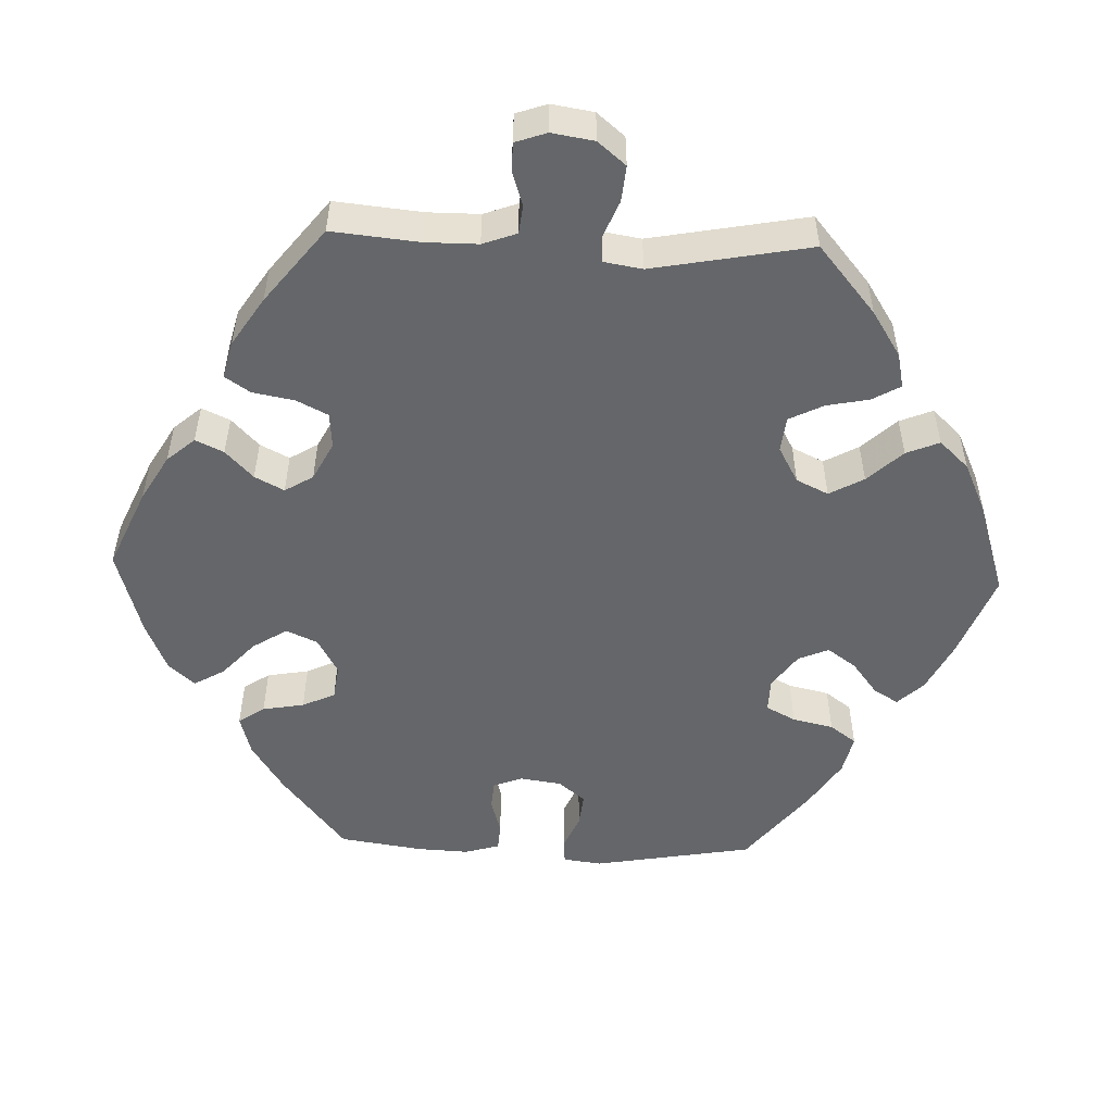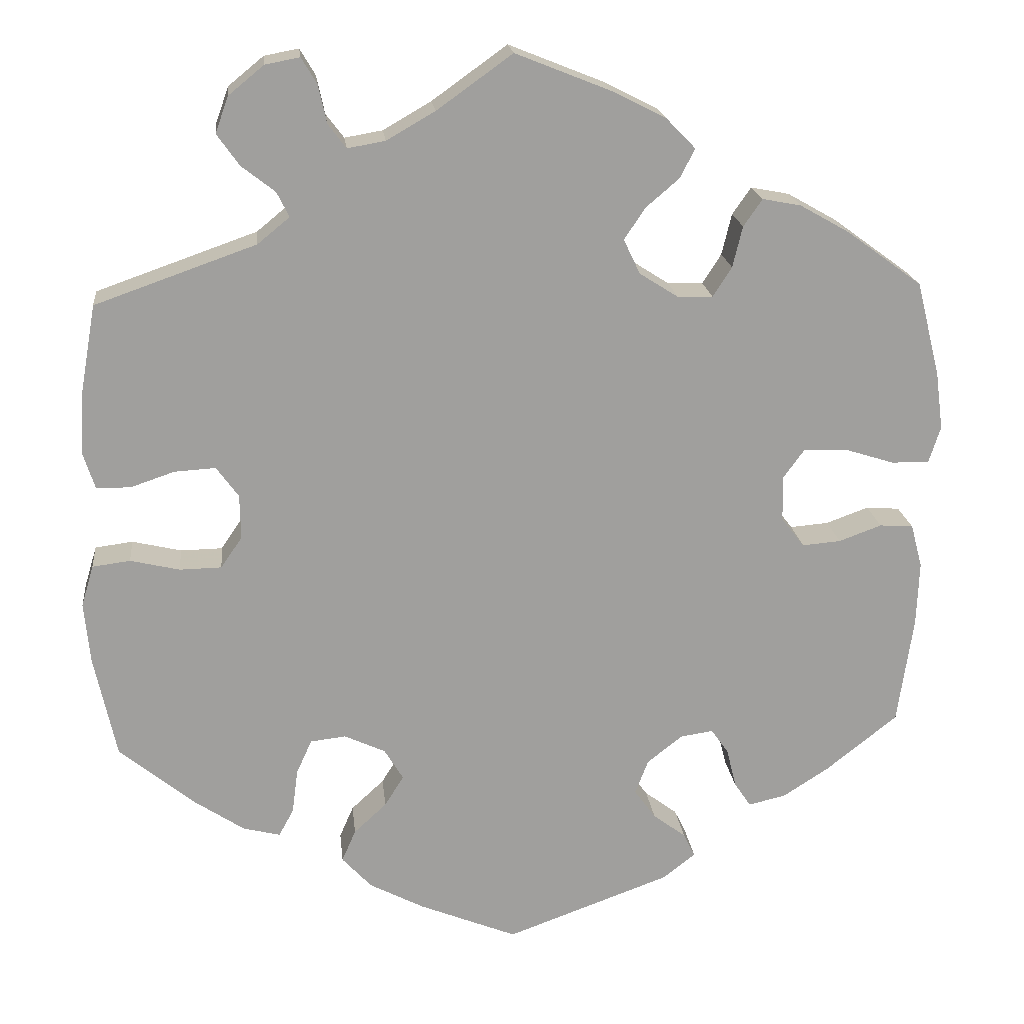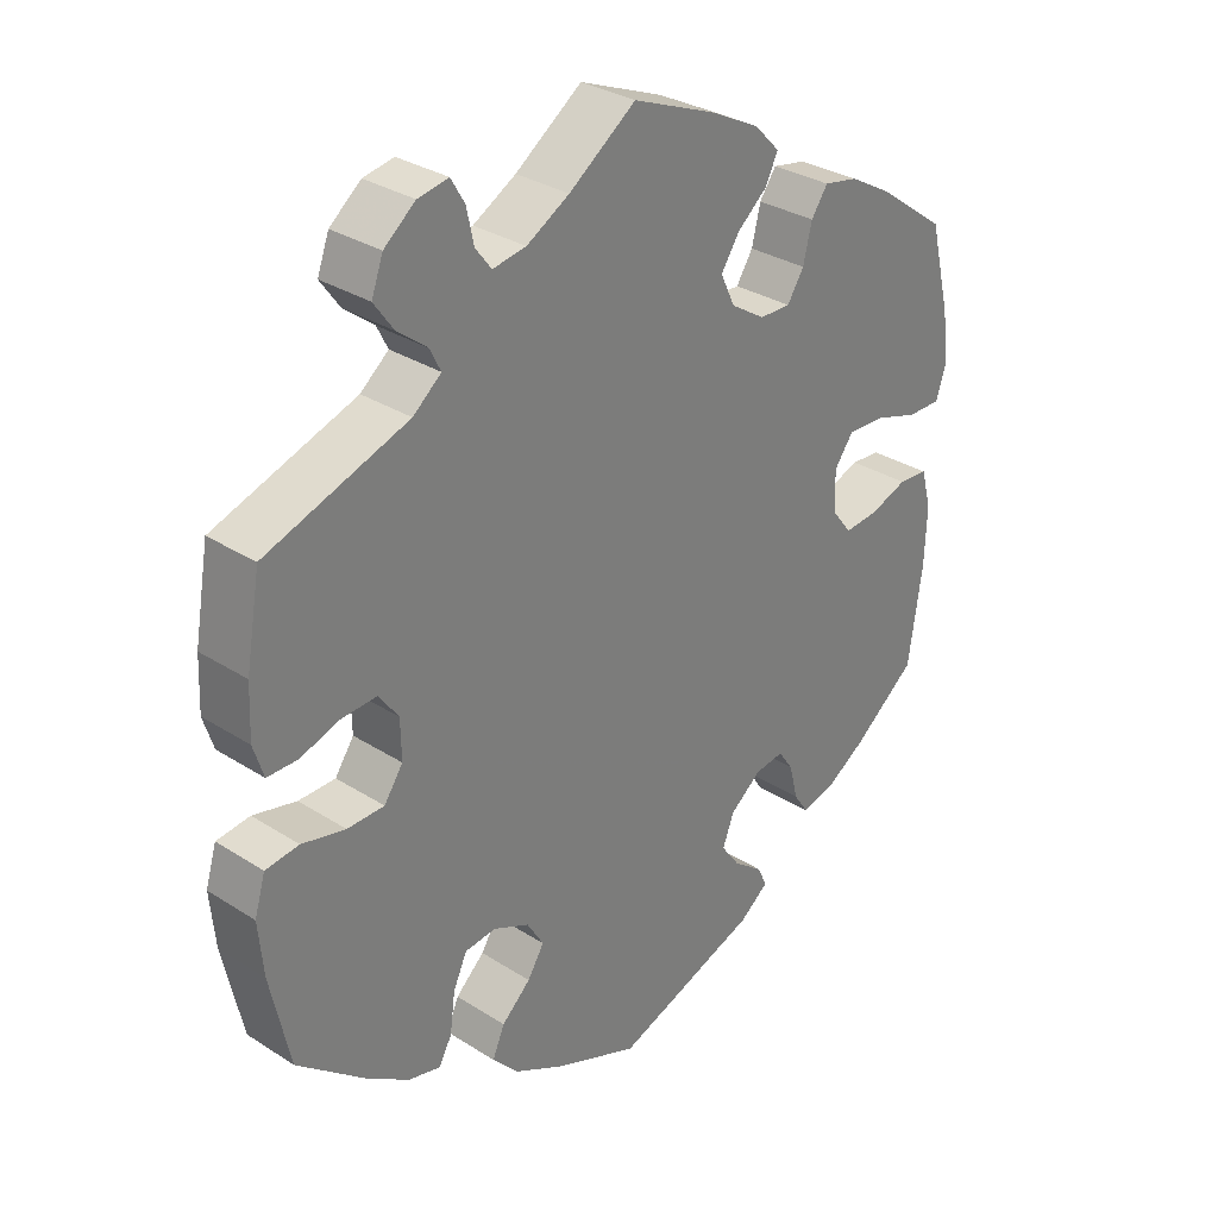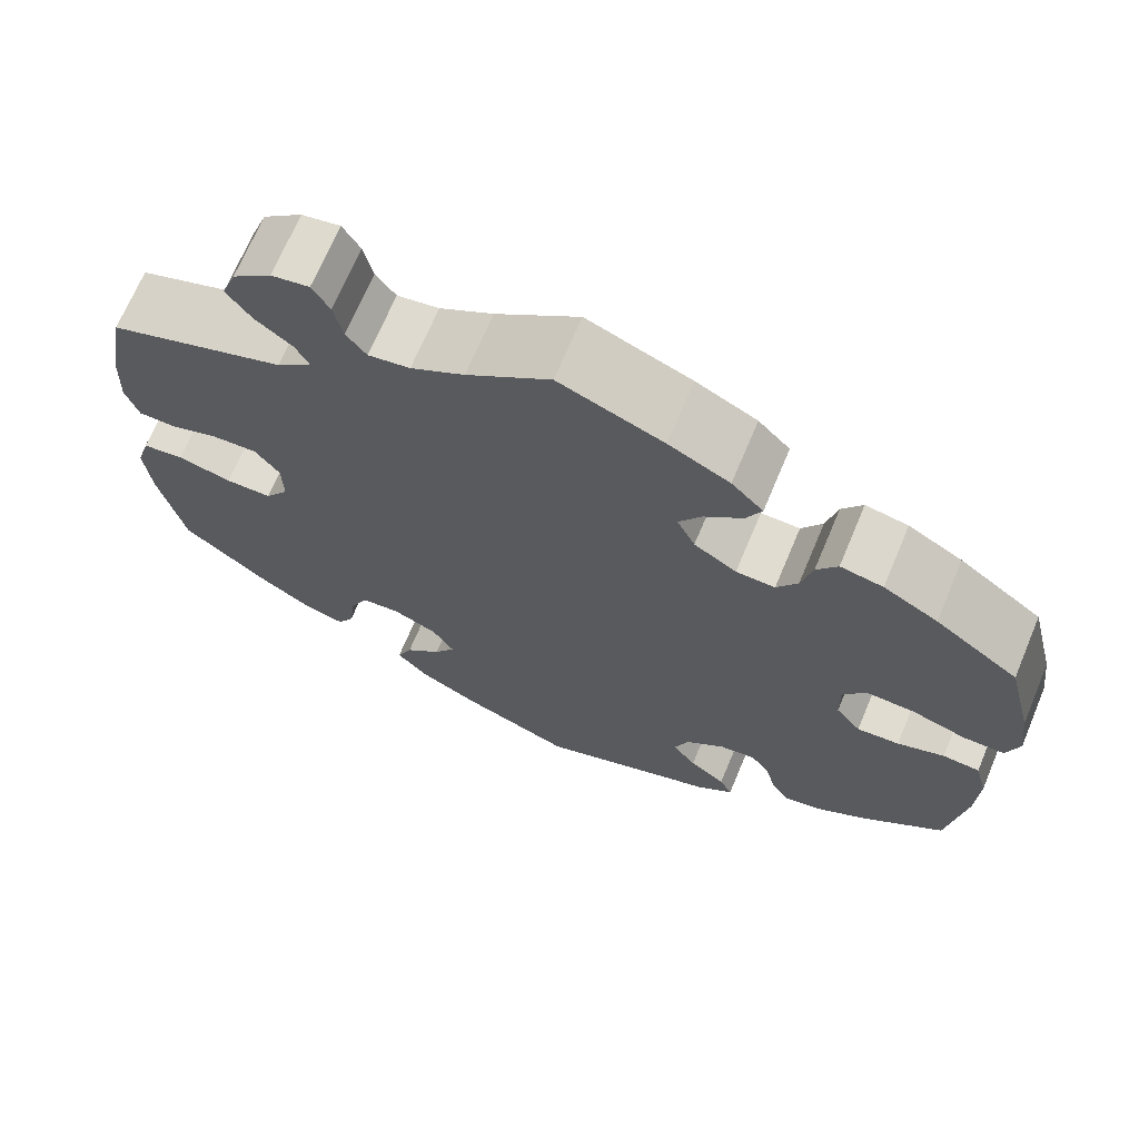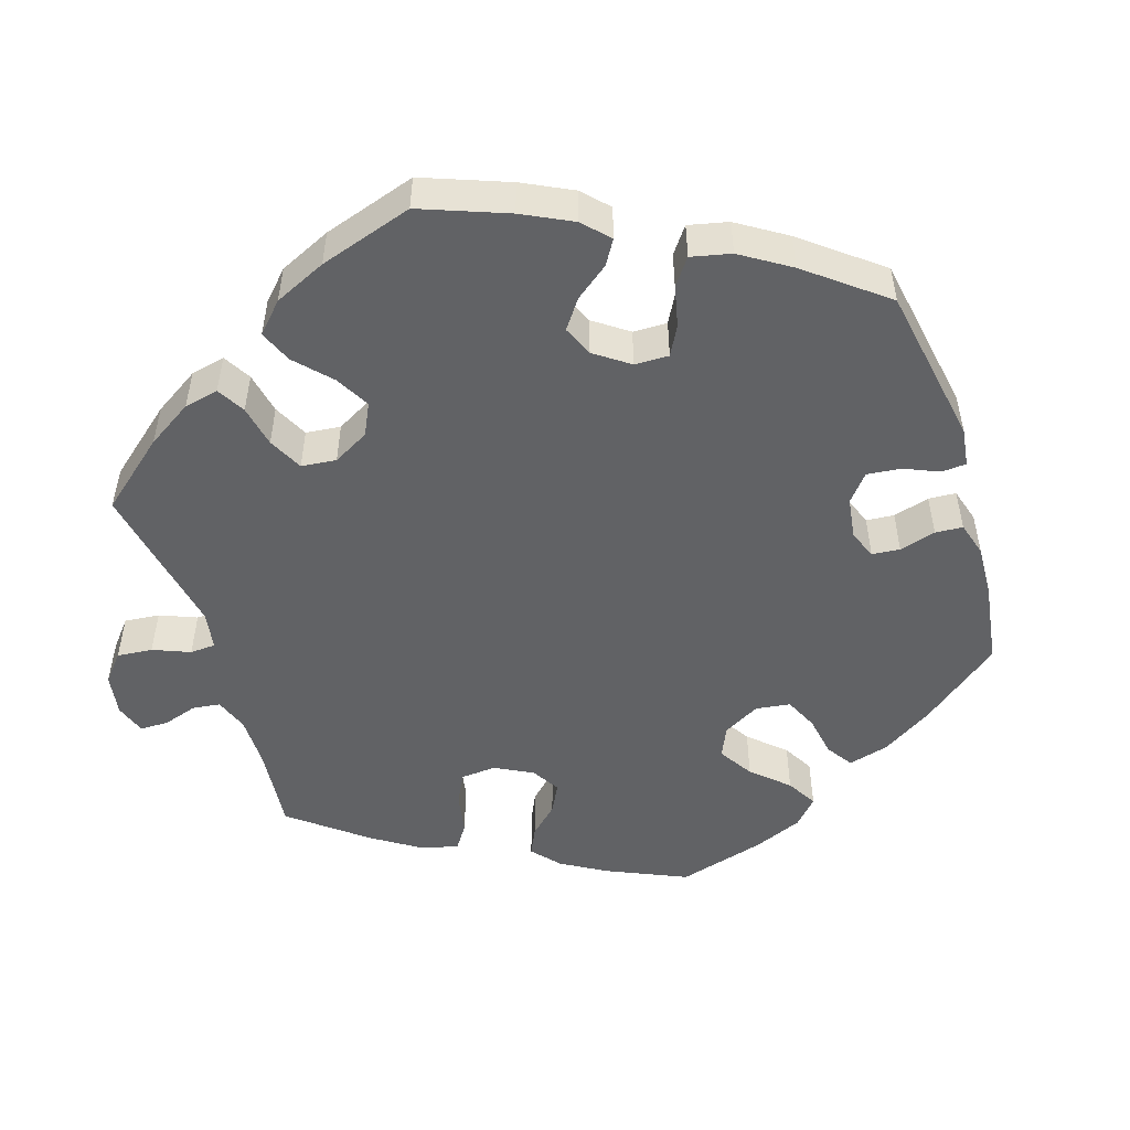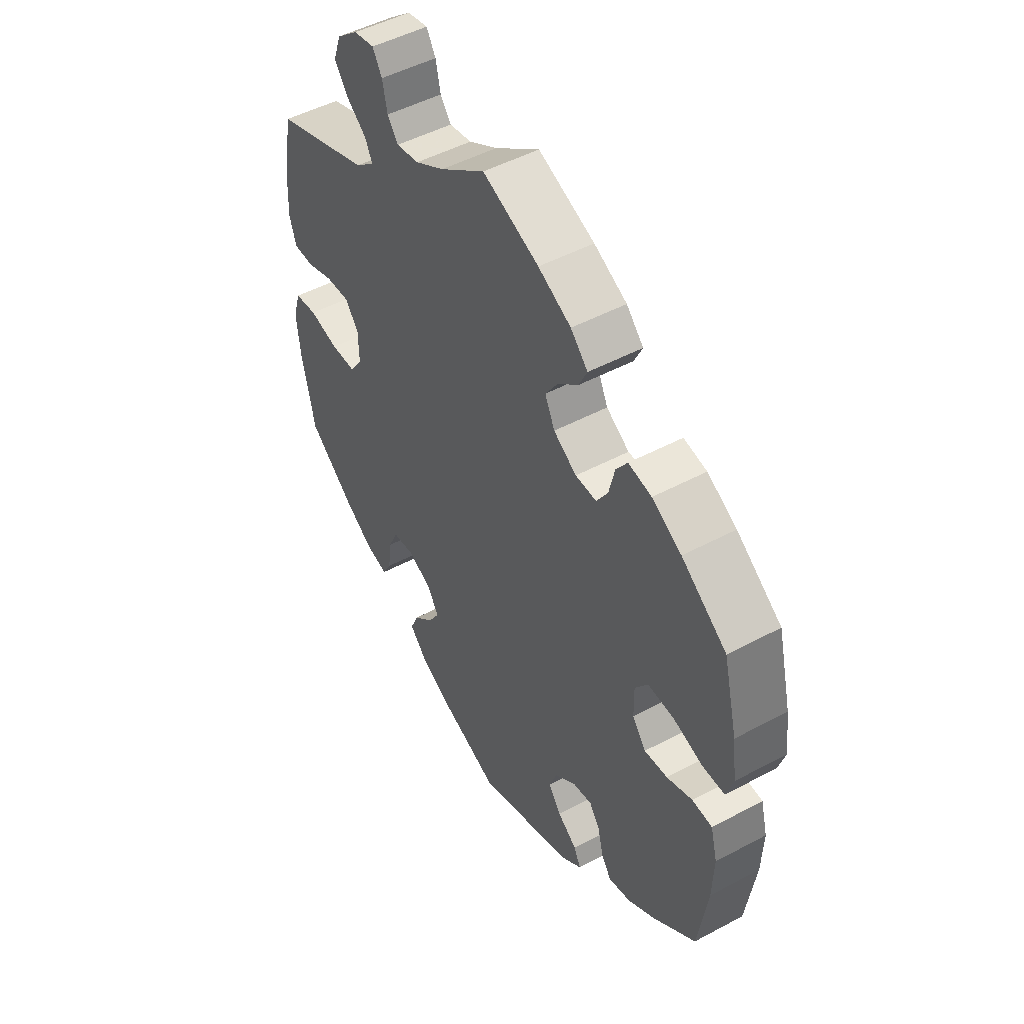
<metadata>
{"format":"obj","ext":"obj","renderer":"f3d","projection":"perspective","resolution":1024,"background":"white","views":[{"elev":-51.7,"azim":27.9,"up":"+Y"},{"elev":19.0,"azim":173.9,"up":"+Z"},{"elev":31.3,"azim":132.3,"up":"+Z"},{"elev":69.2,"azim":-157.2,"up":"+Z"},{"elev":-50.6,"azim":137.6,"up":"+Y"},{"elev":49.2,"azim":-120.7,"up":"+Z"}]}
</metadata>
<code>
v 0.407 0.07 -0.365
v 0.347 0.07 -0.405
v 0.302 0.07 -0.416
v 0.284 0.07 -0.383
v 0.277 0.07 -0.329
v 0.258 0.07 -0.287
v 0.215 0.07 -0.282
v 0.165 0.07 -0.305
v 0.142 0.07 -0.343
v 0.165 0.07 -0.38
v 0.205 0.07 -0.417
v 0.222 0.07 -0.456
v 0.186 0.07 -0.495
v 0.119 0.07 -0.53
v 0 0.07 -0.578
v -0.2 0.07 -0.505
v -0.24 0.07 -0.474
v -0.226 0.07 -0.445
v -0.186 0.07 -0.415
v -0.16 0.07 -0.379
v -0.176 0.07 -0.337
v -0.219 0.07 -0.303
v -0.259 0.07 -0.297
v -0.28 0.07 -0.327
v -0.292 0.07 -0.375
v -0.312 0.07 -0.405
v -0.358 0.07 -0.394
v -0.414 0.07 -0.358
v -0.501 0.07 -0.289
v -0.52 0.07 -0.157
v -0.523 0.07 -0.079
v -0.509 0.07 -0.026
v -0.468 0.07 -0.023
v -0.416 0.07 -0.042
v -0.369 0.07 -0.046
v -0.341 0.07 -0.01
v -0.34 0.07 0.045
v -0.366 0.07 0.081
v -0.419 0.07 0.079
v -0.479 0.07 0.06
v -0.525 0.07 0.06
v -0.539 0.07 0.104
v -0.53 0.07 0.173
v -0.501 0.07 0.289
v -0.409 0.07 0.356
v -0.349 0.07 0.39
v -0.302 0.07 0.399
v -0.279 0.07 0.366
v -0.267 0.07 0.316
v -0.244 0.07 0.28
v -0.201 0.07 0.281
v -0.154 0.07 0.311
v -0.134 0.07 0.353
v -0.159 0.07 0.391
v -0.201 0.07 0.427
v -0.218 0.07 0.462
v -0.183 0.07 0.498
v -0.116 0.07 0.532
v -0.001 0.07 0.578
v 0.091 0.07 0.512
v 0.15 0.07 0.478
v 0.196 0.07 0.47
v 0.218 0.07 0.499
v 0.228 0.07 0.545
v 0.247 0.07 0.577
v 0.289 0.07 0.569
v 0.332 0.07 0.534
v 0.348 0.07 0.49
v 0.321 0.07 0.452
v 0.28 0.07 0.42
v 0.265 0.07 0.39
v 0.304 0.07 0.358
v 0.5 0.07 0.289
v 0.52 0.07 0.175
v 0.523 0.07 0.105
v 0.509 0.07 0.061
v 0.467 0.07 0.061
v 0.414 0.07 0.079
v 0.364 0.07 0.082
v 0.337 0.07 0.045
v 0.336 0.07 -0.009
v 0.362 0.07 -0.047
v 0.413 0.07 -0.048
v 0.473 0.07 -0.034
v 0.519 0.07 -0.04
v 0.534 0.07 -0.09
v 0.527 0.07 -0.164
v 0.5 0.07 -0.289
v 0.407 0 -0.365
v 0.347 0 -0.405
v 0.302 0 -0.416
v 0.284 0 -0.383
v 0.277 0 -0.329
v 0.258 0 -0.287
v 0.215 0 -0.282
v 0.165 0 -0.305
v 0.142 0 -0.343
v 0.165 0 -0.38
v 0.205 0 -0.417
v 0.222 0 -0.456
v 0.186 0 -0.495
v 0.119 0 -0.53
v 0 0 -0.578
v -0.2 0 -0.505
v -0.24 0 -0.474
v -0.226 0 -0.445
v -0.186 0 -0.415
v -0.16 0 -0.379
v -0.176 0 -0.337
v -0.219 0 -0.303
v -0.259 0 -0.297
v -0.28 0 -0.327
v -0.292 0 -0.375
v -0.312 0 -0.405
v -0.358 0 -0.394
v -0.414 0 -0.358
v -0.501 0 -0.289
v -0.52 0 -0.157
v -0.523 0 -0.079
v -0.509 0 -0.026
v -0.468 0 -0.023
v -0.416 0 -0.042
v -0.369 0 -0.046
v -0.341 0 -0.01
v -0.34 0 0.045
v -0.366 0 0.081
v -0.419 0 0.079
v -0.479 0 0.06
v -0.525 0 0.06
v -0.539 0 0.104
v -0.53 0 0.173
v -0.501 0 0.289
v -0.409 0 0.356
v -0.349 0 0.39
v -0.302 0 0.399
v -0.279 0 0.366
v -0.267 0 0.316
v -0.244 0 0.28
v -0.201 0 0.281
v -0.154 0 0.311
v -0.134 0 0.353
v -0.159 0 0.391
v -0.201 0 0.427
v -0.218 0 0.462
v -0.183 0 0.498
v -0.116 0 0.532
v -0.001 0 0.578
v 0.091 0 0.512
v 0.15 0 0.478
v 0.196 0 0.47
v 0.218 0 0.499
v 0.228 0 0.545
v 0.247 0 0.577
v 0.289 0 0.569
v 0.332 0 0.534
v 0.348 0 0.49
v 0.321 0 0.452
v 0.28 0 0.42
v 0.265 0 0.39
v 0.304 0 0.358
v 0.5 0 0.289
v 0.52 0 0.175
v 0.523 0 0.105
v 0.509 0 0.061
v 0.467 0 0.061
v 0.414 0 0.079
v 0.364 0 0.082
v 0.337 0 0.045
v 0.336 0 -0.009
v 0.362 0 -0.047
v 0.413 0 -0.048
v 0.473 0 -0.034
v 0.519 0 -0.04
v 0.534 0 -0.09
v 0.527 0 -0.164
v 0.5 0 -0.289
f 83 84 85 86
f 82 83 86 87
f 75 76 77 78
f 75 78 79
f 72 73 74 75
f 71 72 75 79
f 67 68 69 70
f 67 70 71
f 66 67 71
f 63 64 65 66
f 62 63 66 71
f 61 62 71 79
f 57 58 59 60
f 54 55 56 57
f 53 54 57 60
f 52 53 60 61
f 46 47 48 49
f 46 49 50
f 45 46 50
f 44 45 50
f 43 44 50
f 42 43 50 51
f 39 40 41 42
f 38 39 42 51
f 31 32 33 34
f 31 34 35
f 30 31 35
f 29 30 35
f 28 29 35 36
f 24 25 26 27
f 23 24 27 28
f 16 17 18 19
f 16 19 20
f 15 16 20
f 14 15 20 21
f 10 11 12 13
f 9 10 13 14
f 2 3 4 5
f 2 5 6
f 1 2 6
f 82 87 88 1
f 52 61 79 80
f 52 80 81
f 37 38 51 52
f 36 37 52 81
f 23 28 36 81
f 22 23 81 82
f 9 14 21 22
f 8 9 22
f 7 8 22 82
f 82 1 6
f 6 7 82
f 174 173 172 171
f 175 174 171 170
f 166 165 164 163
f 167 166 163
f 163 162 161 160
f 167 163 160 159
f 158 157 156 155
f 159 158 155
f 159 155 154
f 154 153 152 151
f 159 154 151 150
f 167 159 150 149
f 148 147 146 145
f 145 144 143 142
f 148 145 142 141
f 149 148 141 140
f 137 136 135 134
f 138 137 134
f 138 134 133
f 138 133 132
f 138 132 131
f 139 138 131 130
f 130 129 128 127
f 139 130 127 126
f 122 121 120 119
f 123 122 119
f 123 119 118
f 123 118 117
f 124 123 117 116
f 115 114 113 112
f 116 115 112 111
f 107 106 105 104
f 108 107 104
f 108 104 103
f 109 108 103 102
f 101 100 99 98
f 102 101 98 97
f 93 92 91 90
f 94 93 90
f 94 90 89
f 89 176 175 170
f 168 167 149 140
f 169 168 140
f 140 139 126 125
f 169 140 125 124
f 169 124 116 111
f 170 169 111 110
f 110 109 102 97
f 110 97 96
f 170 110 96 95
f 94 89 170
f 170 95 94
f 1 89 90 2
f 2 90 91 3
f 3 91 92 4
f 4 92 93 5
f 5 93 94 6
f 6 94 95 7
f 7 95 96 8
f 8 96 97 9
f 9 97 98 10
f 10 98 99 11
f 11 99 100 12
f 12 100 101 13
f 13 101 102 14
f 14 102 103 15
f 15 103 104 16
f 16 104 105 17
f 17 105 106 18
f 18 106 107 19
f 19 107 108 20
f 20 108 109 21
f 21 109 110 22
f 22 110 111 23
f 23 111 112 24
f 24 112 113 25
f 25 113 114 26
f 26 114 115 27
f 27 115 116 28
f 28 116 117 29
f 29 117 118 30
f 30 118 119 31
f 31 119 120 32
f 32 120 121 33
f 33 121 122 34
f 34 122 123 35
f 35 123 124 36
f 36 124 125 37
f 37 125 126 38
f 38 126 127 39
f 39 127 128 40
f 40 128 129 41
f 41 129 130 42
f 42 130 131 43
f 43 131 132 44
f 44 132 133 45
f 45 133 134 46
f 46 134 135 47
f 47 135 136 48
f 48 136 137 49
f 49 137 138 50
f 50 138 139 51
f 51 139 140 52
f 52 140 141 53
f 53 141 142 54
f 54 142 143 55
f 55 143 144 56
f 56 144 145 57
f 57 145 146 58
f 58 146 147 59
f 59 147 148 60
f 60 148 149 61
f 61 149 150 62
f 62 150 151 63
f 63 151 152 64
f 64 152 153 65
f 65 153 154 66
f 66 154 155 67
f 67 155 156 68
f 68 156 157 69
f 69 157 158 70
f 70 158 159 71
f 71 159 160 72
f 72 160 161 73
f 73 161 162 74
f 74 162 163 75
f 75 163 164 76
f 76 164 165 77
f 77 165 166 78
f 78 166 167 79
f 79 167 168 80
f 80 168 169 81
f 81 169 170 82
f 82 170 171 83
f 83 171 172 84
f 84 172 173 85
f 85 173 174 86
f 86 174 175 87
f 87 175 176 88
f 88 176 89 1

</code>
